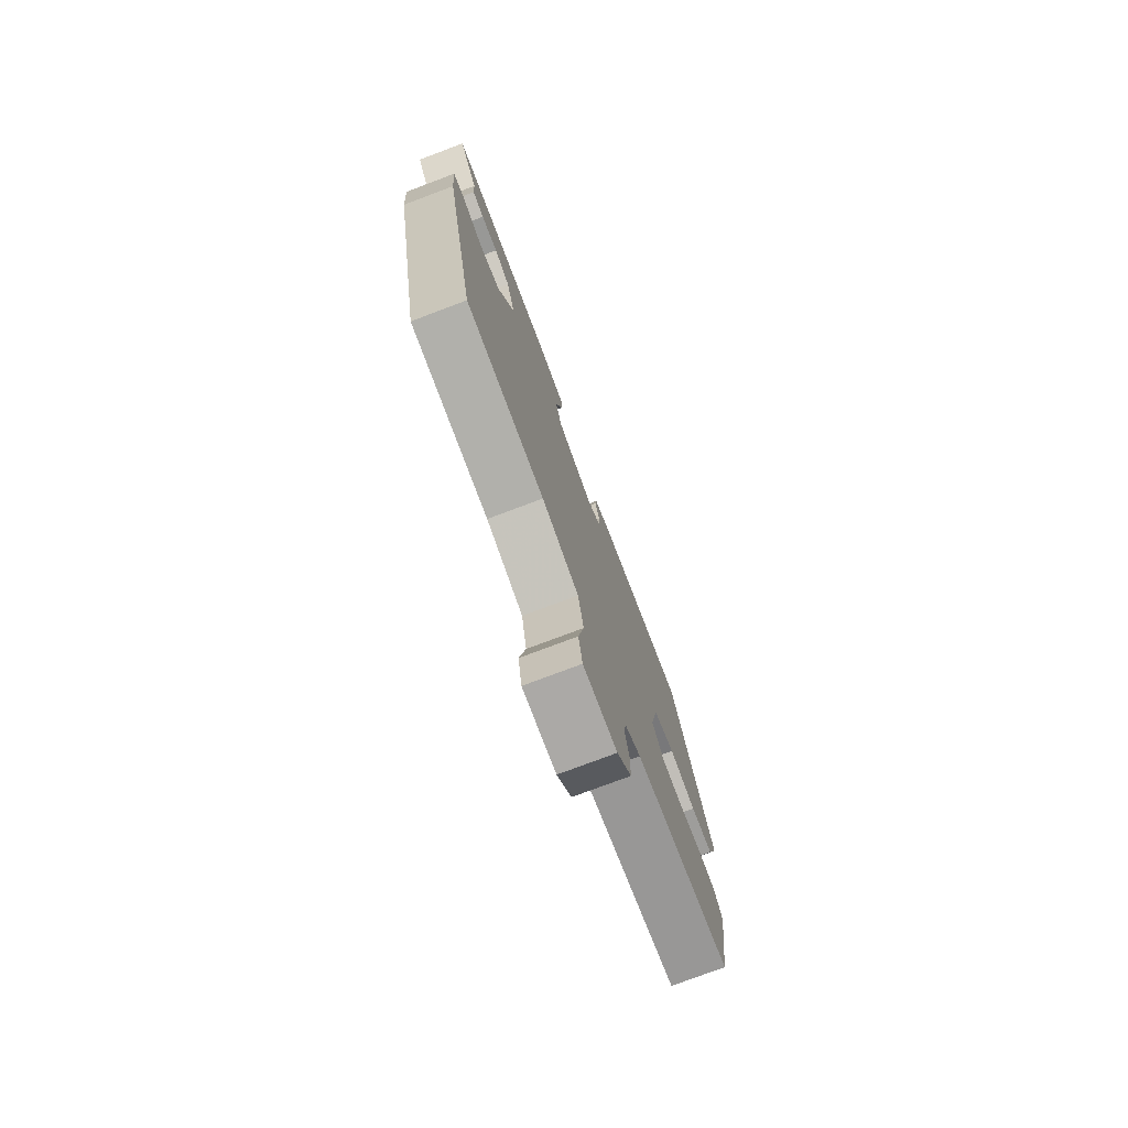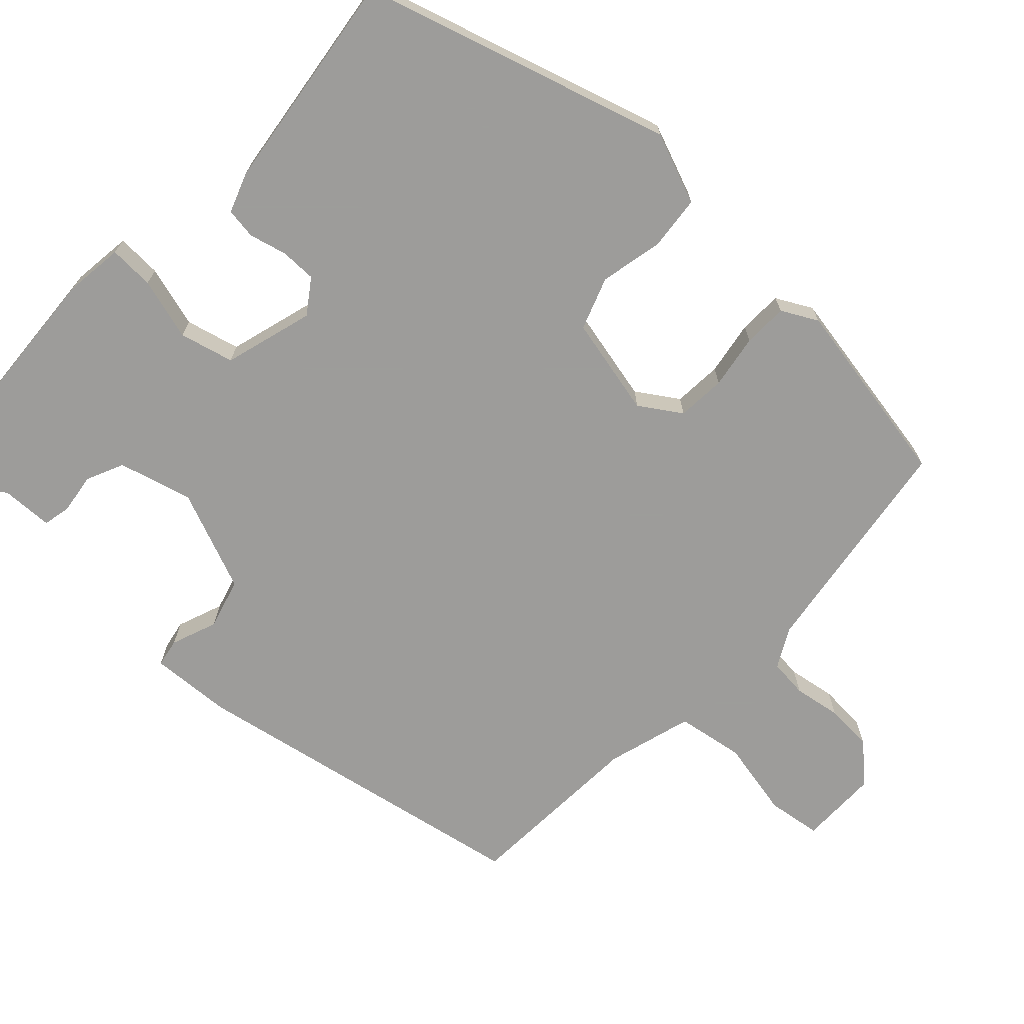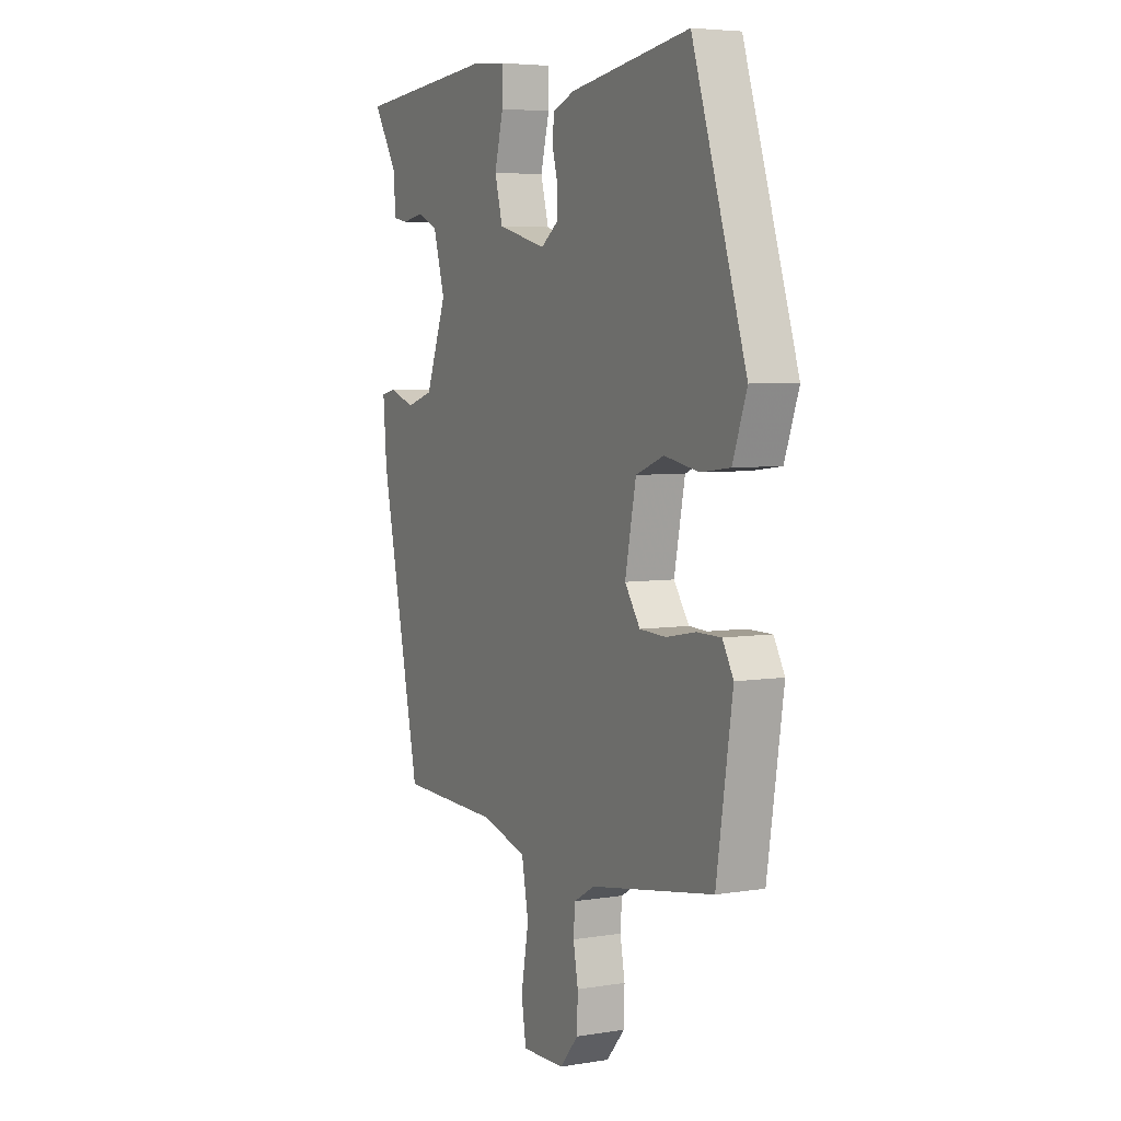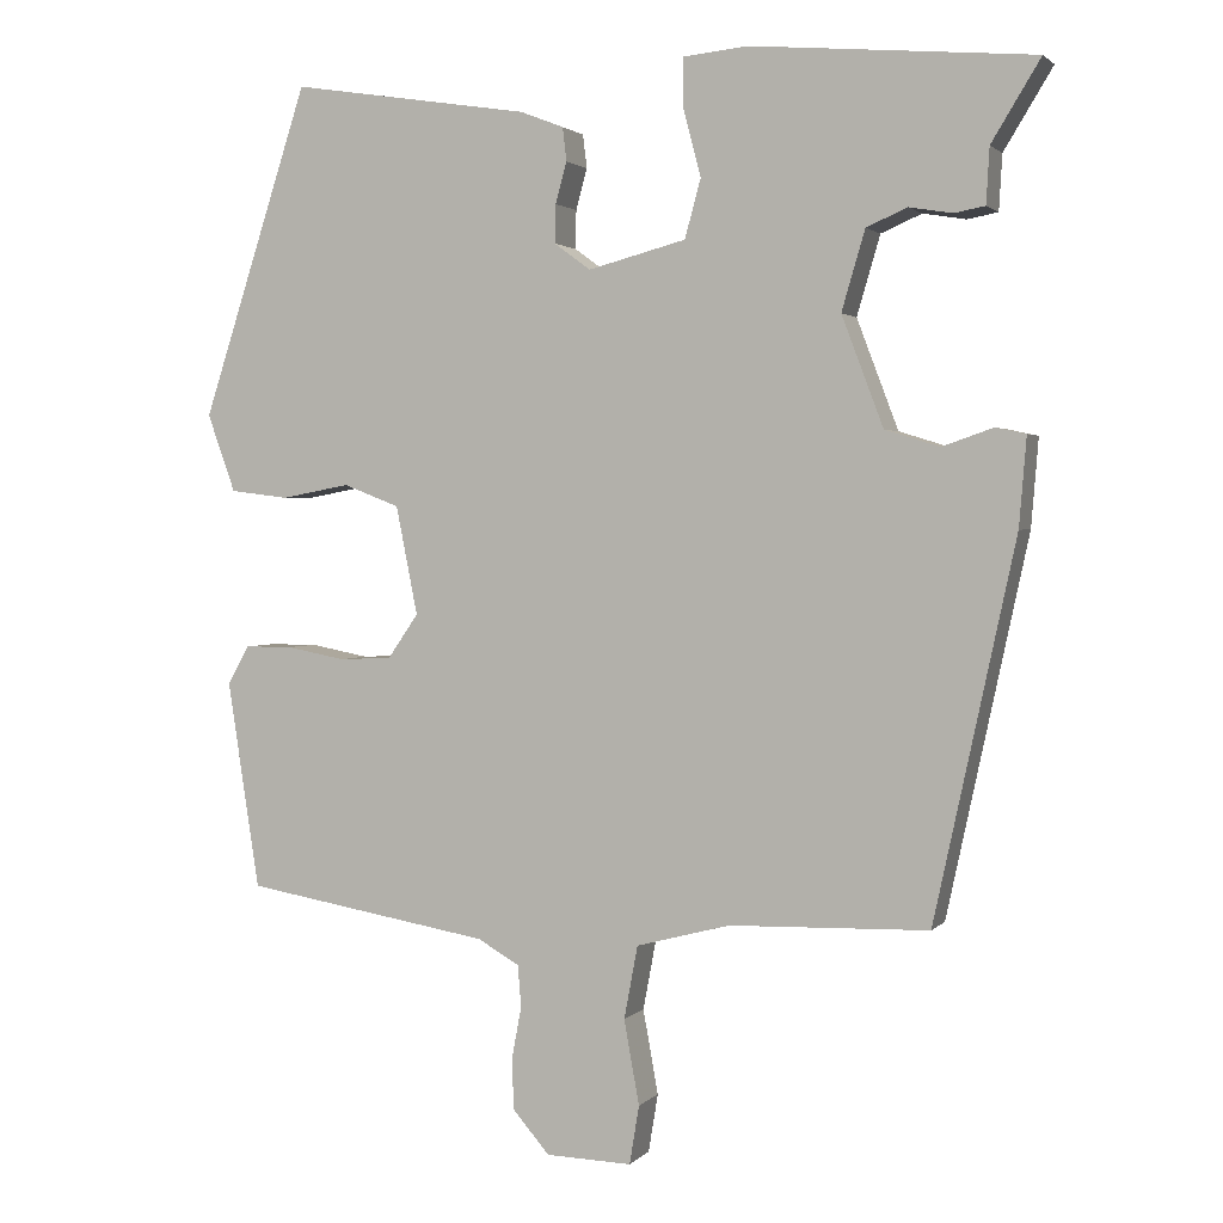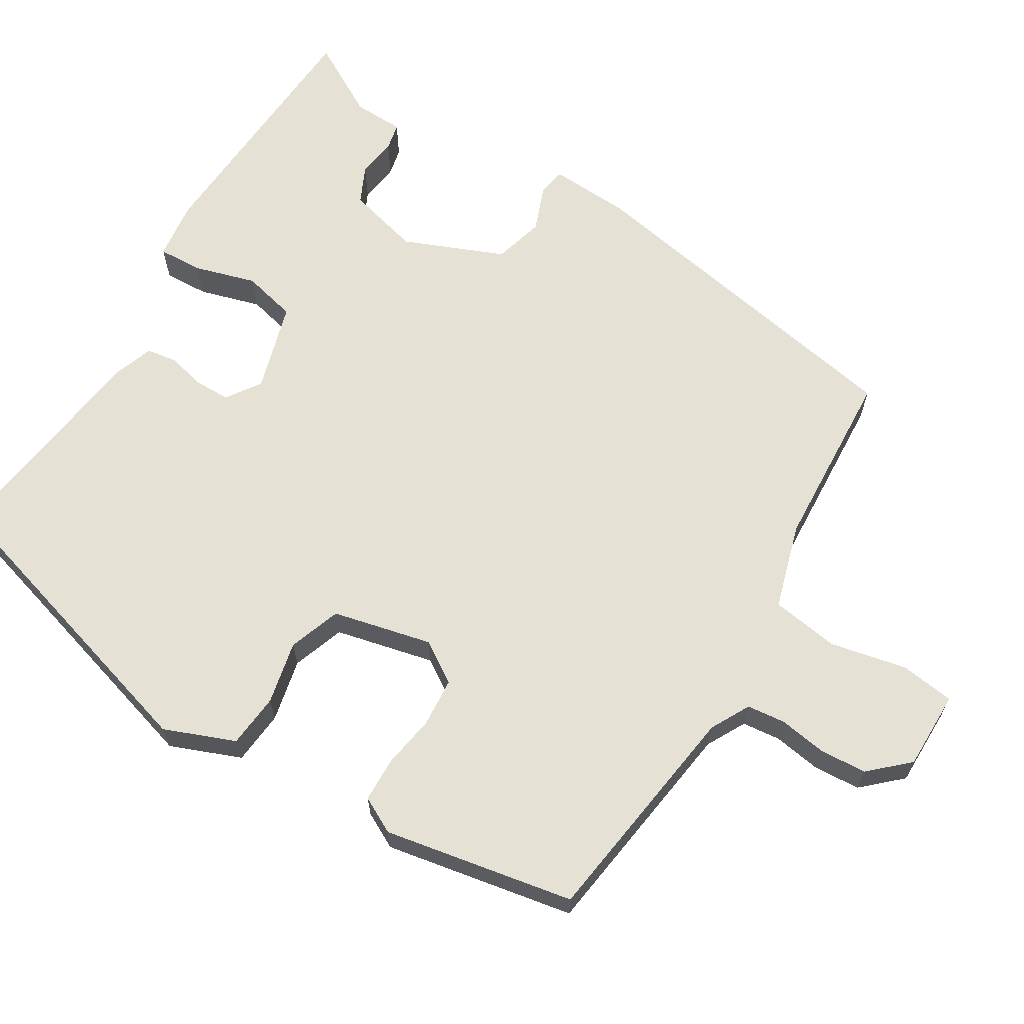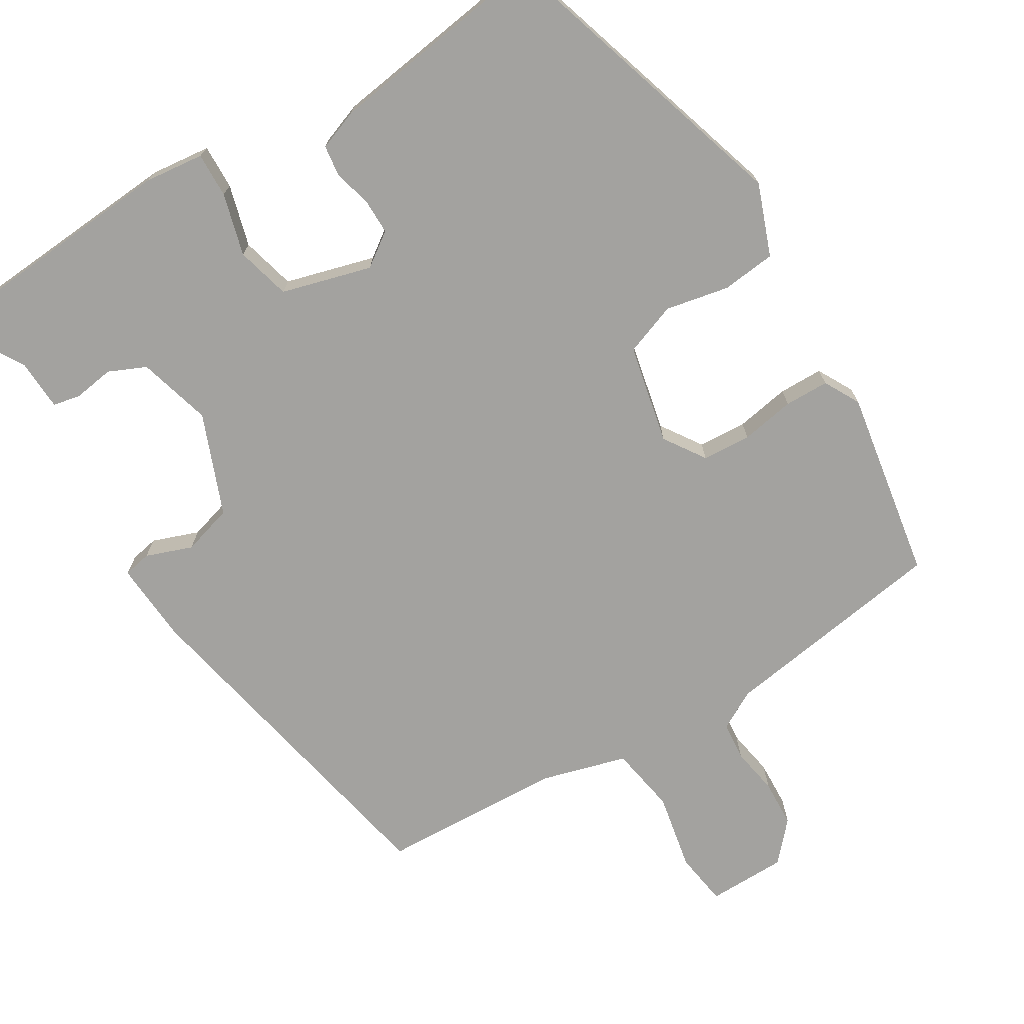
<metadata>
{"format":"obj","ext":"obj","renderer":"f3d","projection":"perspective","resolution":1024,"background":"white","views":[{"elev":-77.0,"azim":-69.4,"up":"+Z"},{"elev":-70.3,"azim":45.5,"up":"+Y"},{"elev":5.2,"azim":63.0,"up":"+Z"},{"elev":2.0,"azim":-159.8,"up":"+Z"},{"elev":65.0,"azim":119.6,"up":"+Y"},{"elev":-72.4,"azim":30.4,"up":"+Y"}]}
</metadata>
<code>
v -0.438 0.07 -0.503
v -0.539 0.07 -0.034
v -0.548 0.07 0.076
v -0.51 0.07 0.084
v -0.447 0.07 0.062
v -0.379 0.07 0.083
v -0.327 0.07 0.22
v -0.356 0.07 0.319
v -0.407 0.07 0.341
v -0.461 0.07 0.332
v -0.499 0.07 0.339
v -0.503 0.07 0.408
v -0.564 0.07 0.508
v -0.211 0.07 0.539
v -0.13 0.07 0.531
v -0.131 0.07 0.47
v -0.153 0.07 0.386
v -0.133 0.07 0.313
v -0.011 0.07 0.281
v 0.034 0.07 0.314
v 0.033 0.07 0.362
v 0.019 0.07 0.413
v 0.024 0.07 0.455
v 0.078 0.07 0.476
v 0.377 0.07 0.523
v 0.511 0.07 0.111
v 0.476 0.07 0.014
v 0.403 0.07 0.005
v 0.317 0.07 0.021
v 0.247 0.07 -0.006
v 0.22 0.07 -0.141
v 0.258 0.07 -0.196
v 0.324 0.07 -0.199
v 0.397 0.07 -0.185
v 0.457 0.07 -0.185
v 0.484 0.07 -0.233
v 0.444 0.07 -0.492
v 0.136 0.07 -0.544
v 0.084 0.07 -0.574
v 0.08 0.07 -0.626
v 0.092 0.07 -0.69
v 0.09 0.07 -0.754
v 0.044 0.07 -0.807
v -0.063 0.07 -0.81
v -0.075 0.07 -0.737
v -0.056 0.07 -0.632
v -0.073 0.07 -0.541
v -0.19 0.07 -0.51
v -0.438 0 -0.503
v -0.539 0 -0.034
v -0.548 0 0.076
v -0.51 0 0.084
v -0.447 0 0.062
v -0.379 0 0.083
v -0.327 0 0.22
v -0.356 0 0.319
v -0.407 0 0.341
v -0.461 0 0.332
v -0.499 0 0.339
v -0.503 0 0.408
v -0.564 0 0.508
v -0.211 0 0.539
v -0.13 0 0.531
v -0.131 0 0.47
v -0.153 0 0.386
v -0.133 0 0.313
v -0.011 0 0.281
v 0.034 0 0.314
v 0.033 0 0.362
v 0.019 0 0.413
v 0.024 0 0.455
v 0.078 0 0.476
v 0.377 0 0.523
v 0.511 0 0.111
v 0.476 0 0.014
v 0.403 0 0.005
v 0.317 0 0.021
v 0.247 0 -0.006
v 0.22 0 -0.141
v 0.258 0 -0.196
v 0.324 0 -0.199
v 0.397 0 -0.185
v 0.457 0 -0.185
v 0.484 0 -0.233
v 0.444 0 -0.492
v 0.136 0 -0.544
v 0.084 0 -0.574
v 0.08 0 -0.626
v 0.092 0 -0.69
v 0.09 0 -0.754
v 0.044 0 -0.807
v -0.063 0 -0.81
v -0.075 0 -0.737
v -0.056 0 -0.632
v -0.073 0 -0.541
v -0.19 0 -0.51
f 44 45 46
f 43 44 46
f 42 43 46
f 41 42 46
f 40 41 46
f 39 40 46 47
f 38 39 47 48
f 37 38 48
f 36 37 48
f 35 36 48
f 34 35 48
f 33 34 48
f 27 28 29
f 26 27 29
f 25 26 29
f 24 25 29
f 23 24 29
f 22 23 29
f 21 22 29
f 20 21 29 30
f 19 20 30 31
f 15 16 17
f 14 15 17
f 13 14 17
f 12 13 17
f 11 12 17
f 10 11 17
f 9 10 17
f 8 9 17 18
f 18 19 31
f 8 18 31
f 7 8 31
f 3 4 5
f 2 3 5
f 1 2 5
f 48 1 5
f 48 5 6
f 32 33 48
f 31 32 48
f 7 31 48
f 6 7 48
f 94 93 92
f 94 92 91
f 94 91 90
f 94 90 89
f 94 89 88
f 95 94 88 87
f 96 95 87 86
f 96 86 85
f 96 85 84
f 96 84 83
f 96 83 82
f 96 82 81
f 77 76 75
f 77 75 74
f 77 74 73
f 77 73 72
f 77 72 71
f 77 71 70
f 77 70 69
f 78 77 69 68
f 79 78 68 67
f 65 64 63
f 65 63 62
f 65 62 61
f 65 61 60
f 65 60 59
f 65 59 58
f 65 58 57
f 66 65 57 56
f 79 67 66
f 79 66 56
f 79 56 55
f 53 52 51
f 53 51 50
f 53 50 49
f 53 49 96
f 54 53 96
f 96 81 80
f 96 80 79
f 96 79 55
f 96 55 54
f 1 49 50 2
f 2 50 51 3
f 3 51 52 4
f 4 52 53 5
f 5 53 54 6
f 6 54 55 7
f 7 55 56 8
f 8 56 57 9
f 9 57 58 10
f 10 58 59 11
f 11 59 60 12
f 12 60 61 13
f 13 61 62 14
f 14 62 63 15
f 15 63 64 16
f 16 64 65 17
f 17 65 66 18
f 18 66 67 19
f 19 67 68 20
f 20 68 69 21
f 21 69 70 22
f 22 70 71 23
f 23 71 72 24
f 24 72 73 25
f 25 73 74 26
f 26 74 75 27
f 27 75 76 28
f 28 76 77 29
f 29 77 78 30
f 30 78 79 31
f 31 79 80 32
f 32 80 81 33
f 33 81 82 34
f 34 82 83 35
f 35 83 84 36
f 36 84 85 37
f 37 85 86 38
f 38 86 87 39
f 39 87 88 40
f 40 88 89 41
f 41 89 90 42
f 42 90 91 43
f 43 91 92 44
f 44 92 93 45
f 45 93 94 46
f 46 94 95 47
f 47 95 96 48
f 48 96 49 1

</code>
